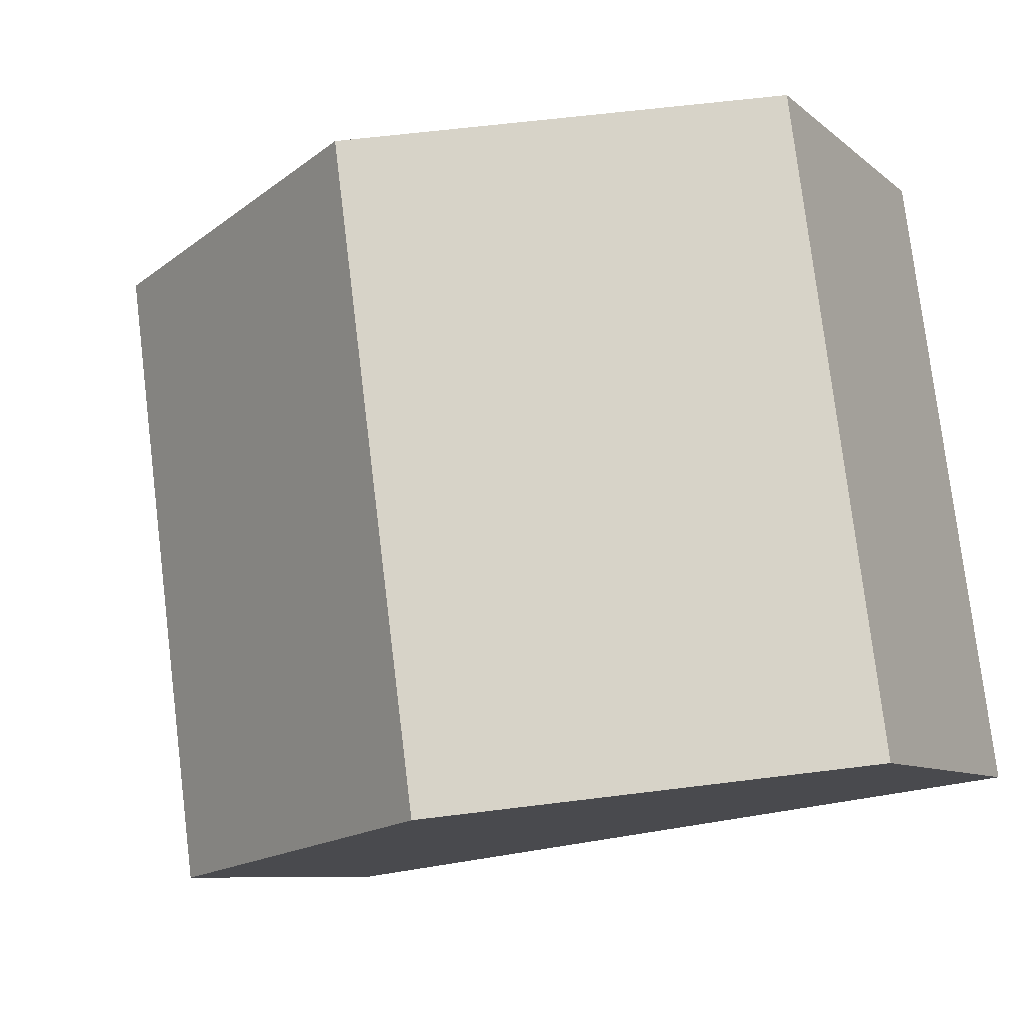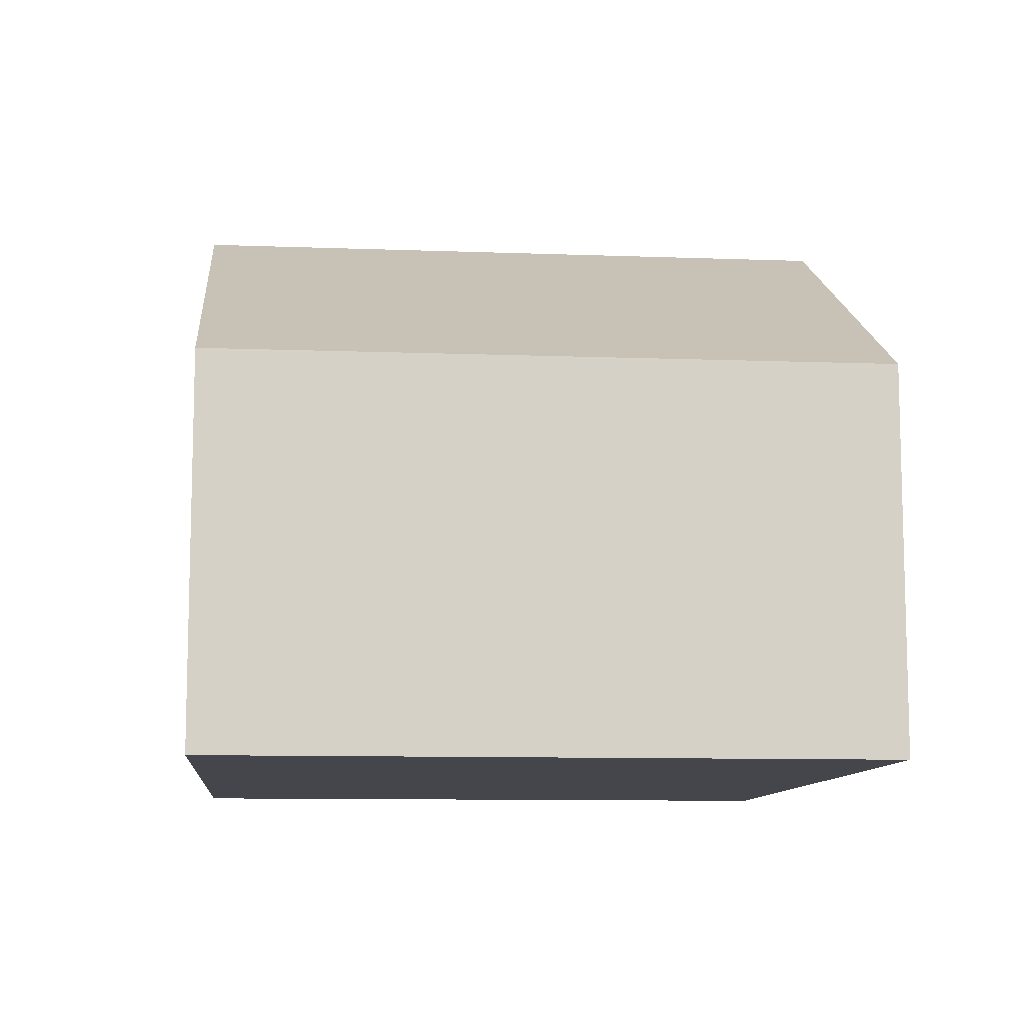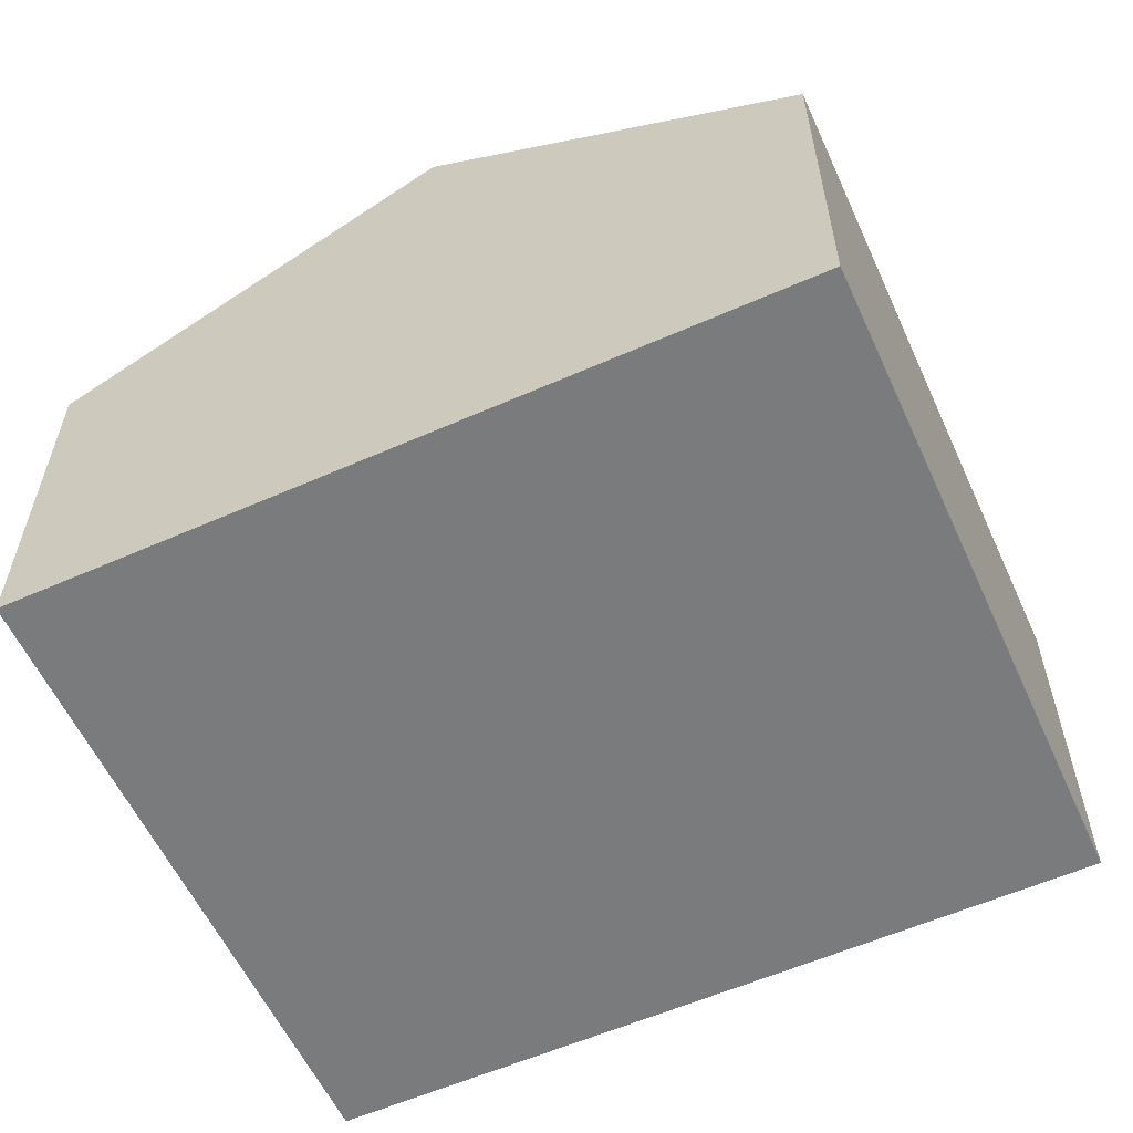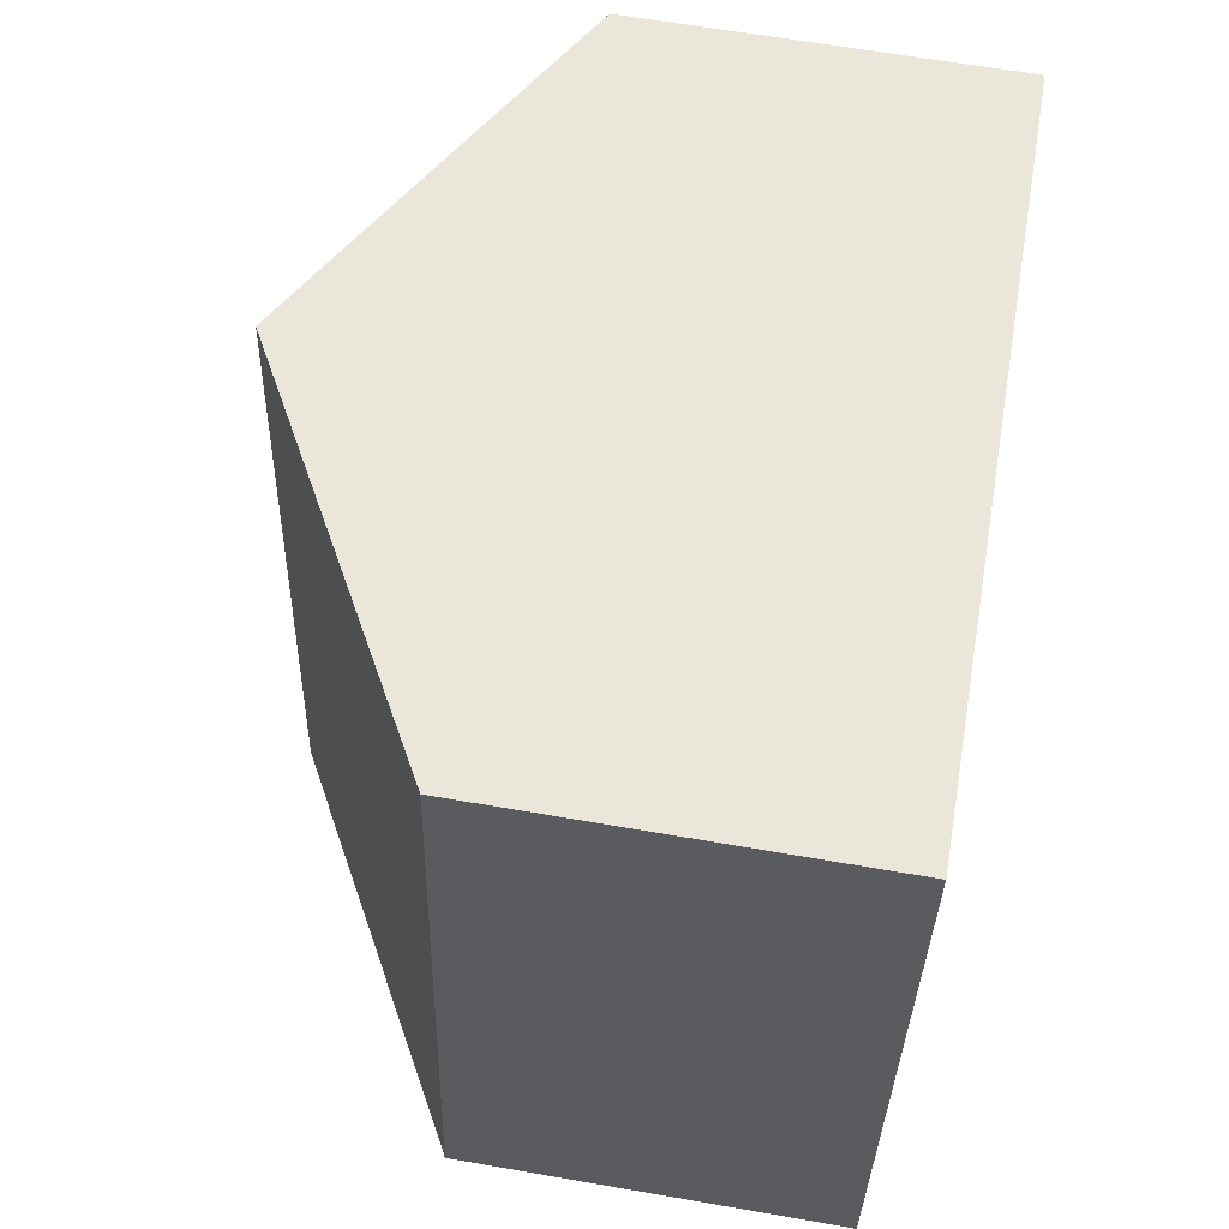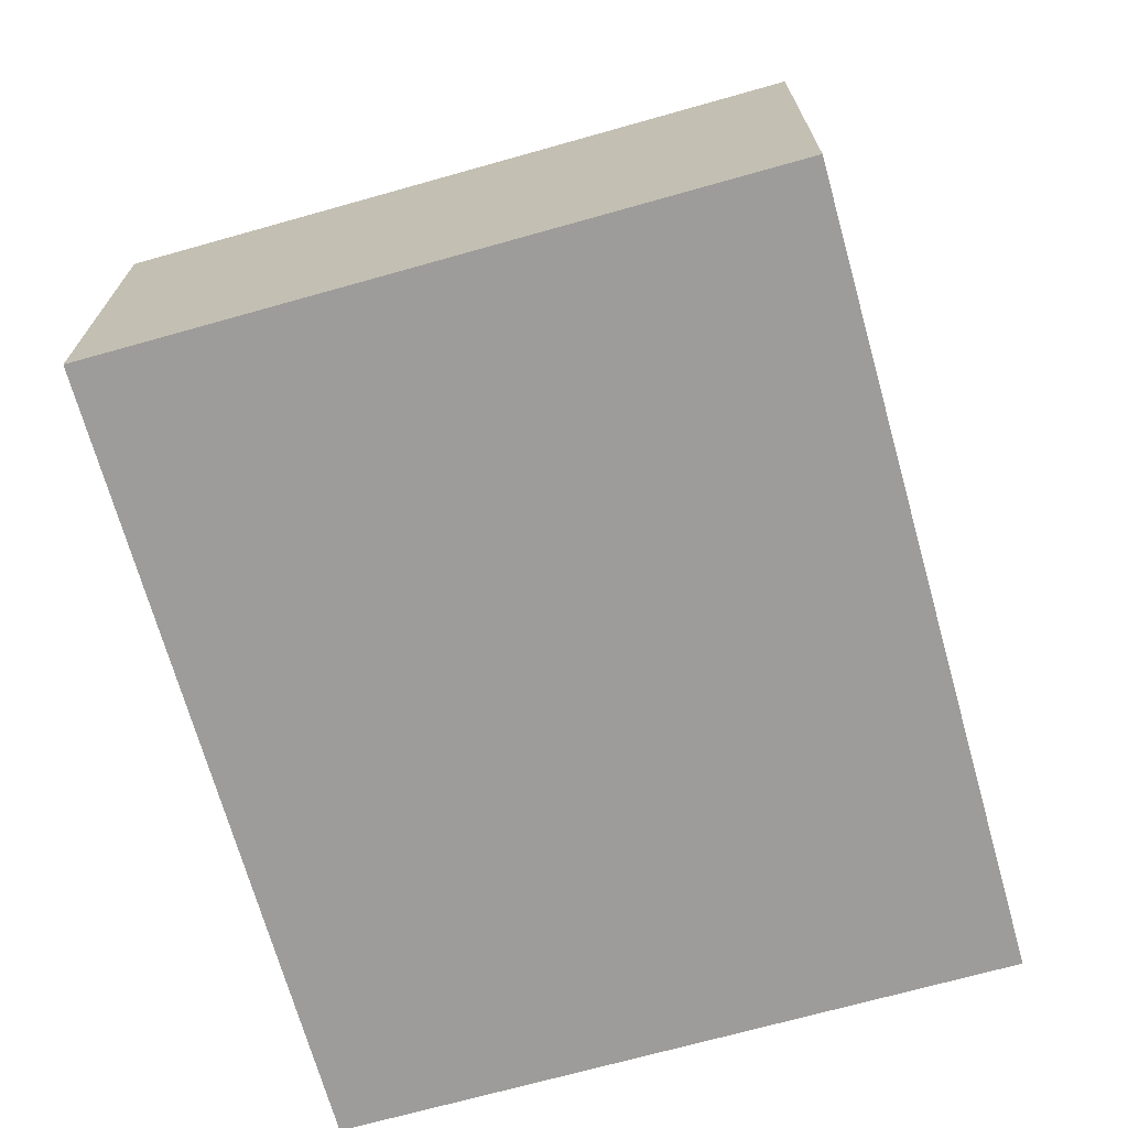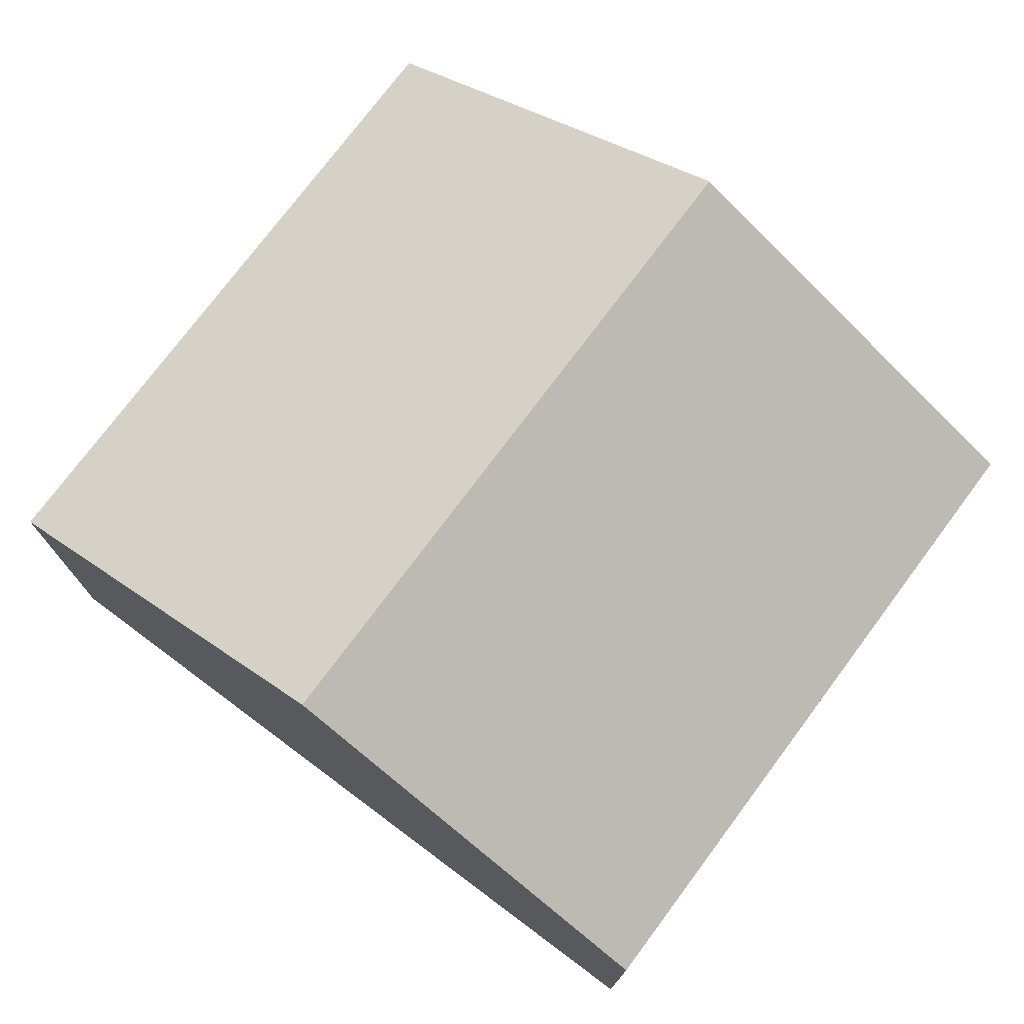
<metadata>
{"format":"obj","ext":"obj","renderer":"f3d","projection":"perspective","resolution":1024,"background":"white","views":[{"elev":-8.6,"azim":-153.4,"up":"+Z"},{"elev":-10.0,"azim":92.3,"up":"+Y"},{"elev":-58.3,"azim":32.3,"up":"+Y"},{"elev":64.4,"azim":-80.1,"up":"+Z"},{"elev":-70.1,"azim":113.5,"up":"+Y"},{"elev":75.3,"azim":-135.5,"up":"+Y"}]}
</metadata>
<code>
v  12.04 5.826 -1.646
v  7.417 9.172 9.382
v  13.44 5.826 8.559
v  6.022 9.172 -0.823
v  1.395 5.826 10.21
v  0 5.826 3.567e-16
v  0 0 0
v  1.395 -6.249e-16 10.21
v  7.417 -5.745e-16 9.382
v  13.44 -5.241e-16 8.559
v  12.04 1.008e-16 -1.646
v  6.022 5.039e-17 -0.823
g defaultobject
f 1 2 3
f 2 1 4
f 4 5 2
f 5 4 6
f 7 5 6
f 5 7 8
f 8 2 5
f 2 8 3
f 3 8 9
f 3 9 10
f 10 1 3
f 1 10 11
f 4 7 6
f 7 4 1
f 7 1 12
f 12 1 11
f 9 11 10
f 11 9 8
f 11 8 12
f 12 8 7

</code>
